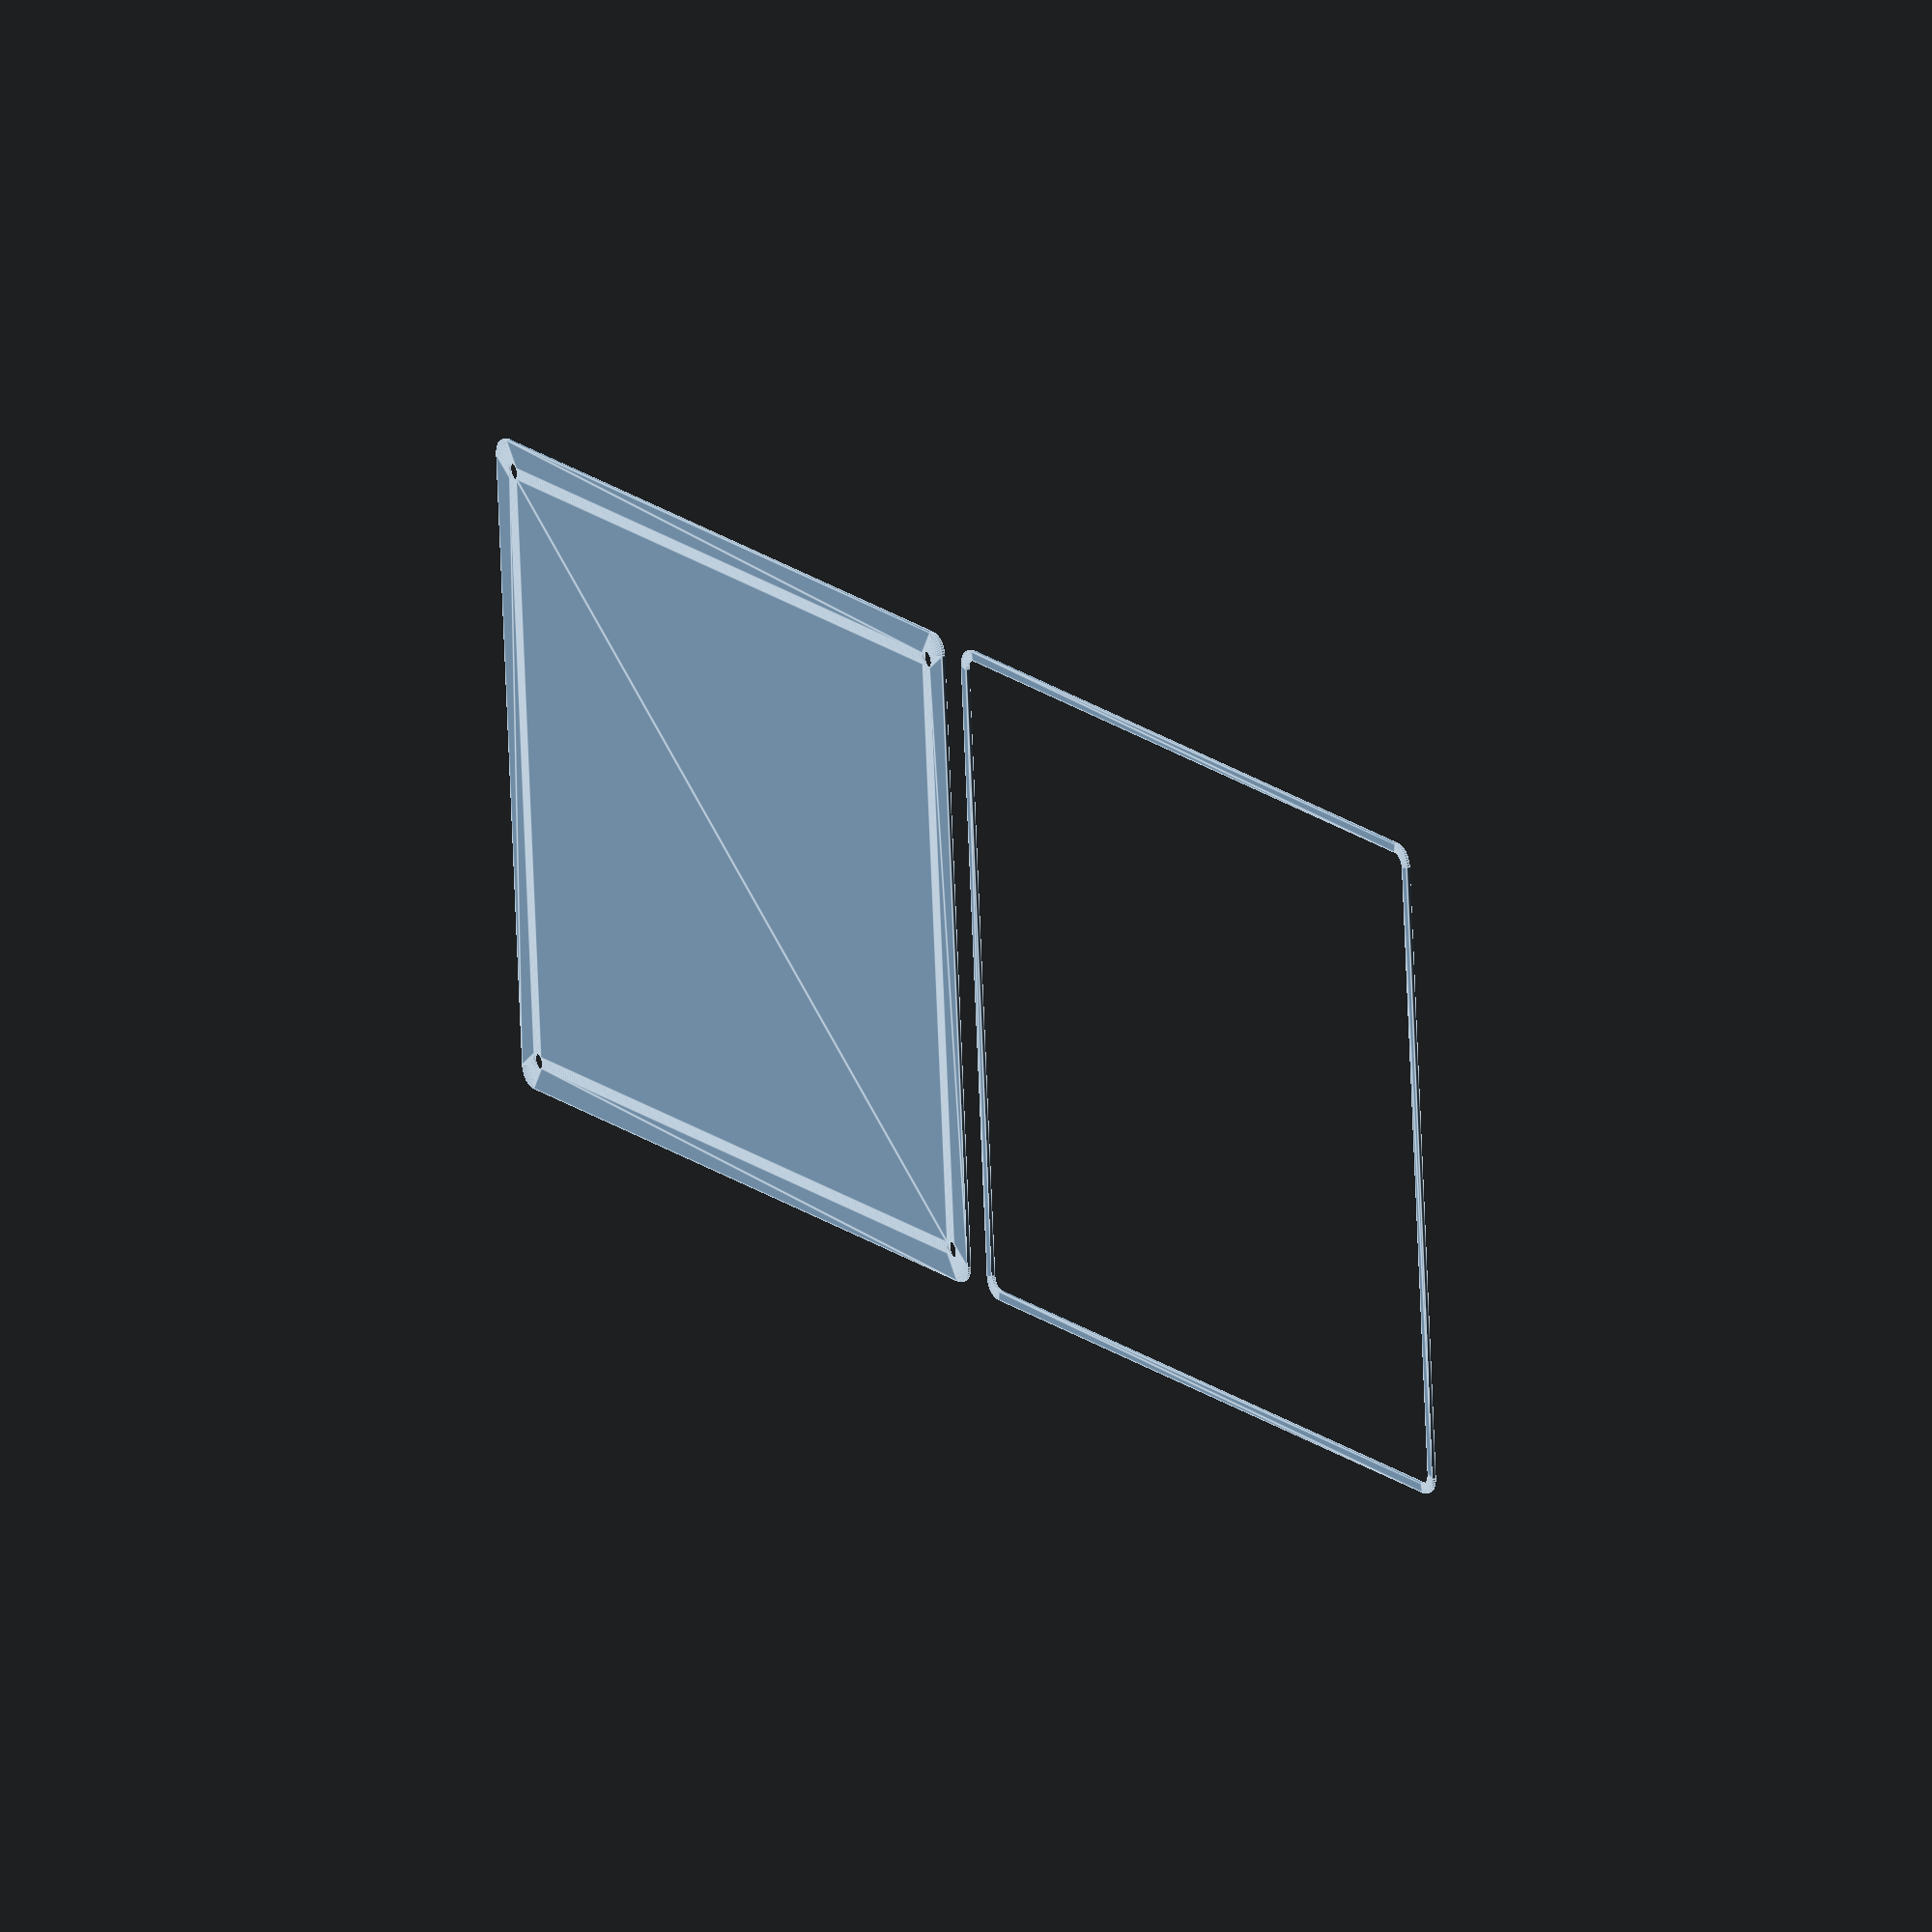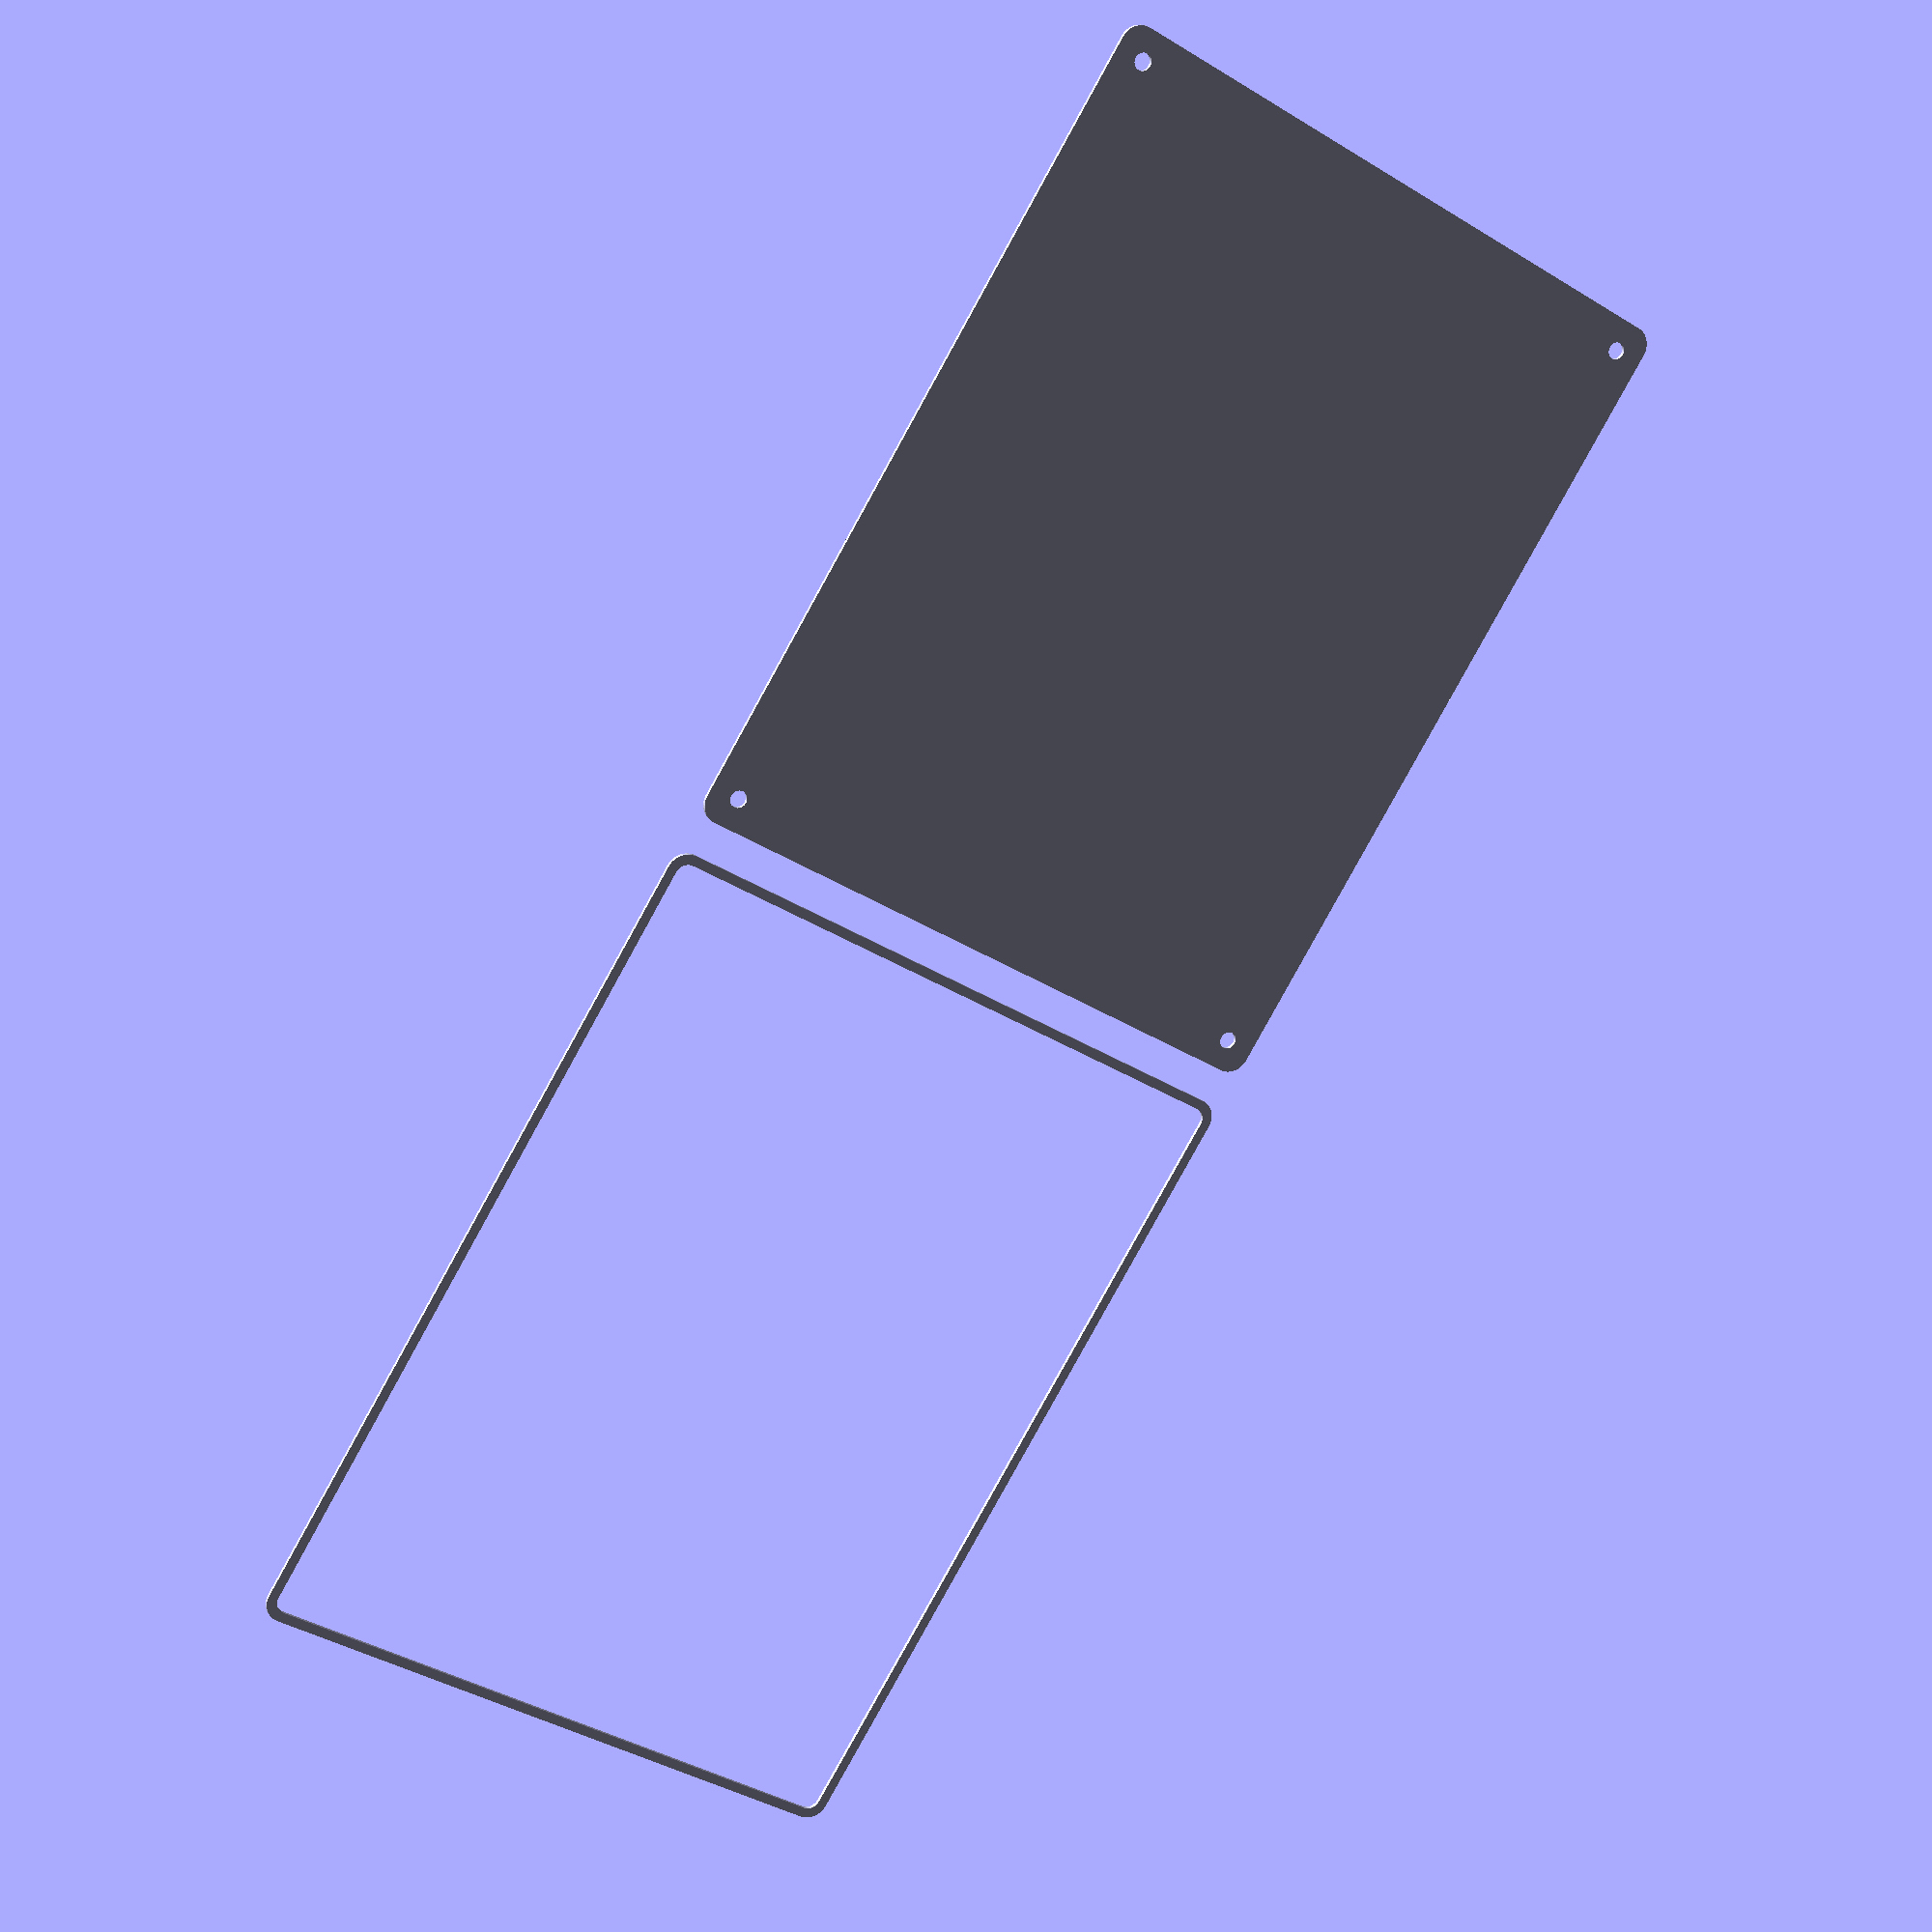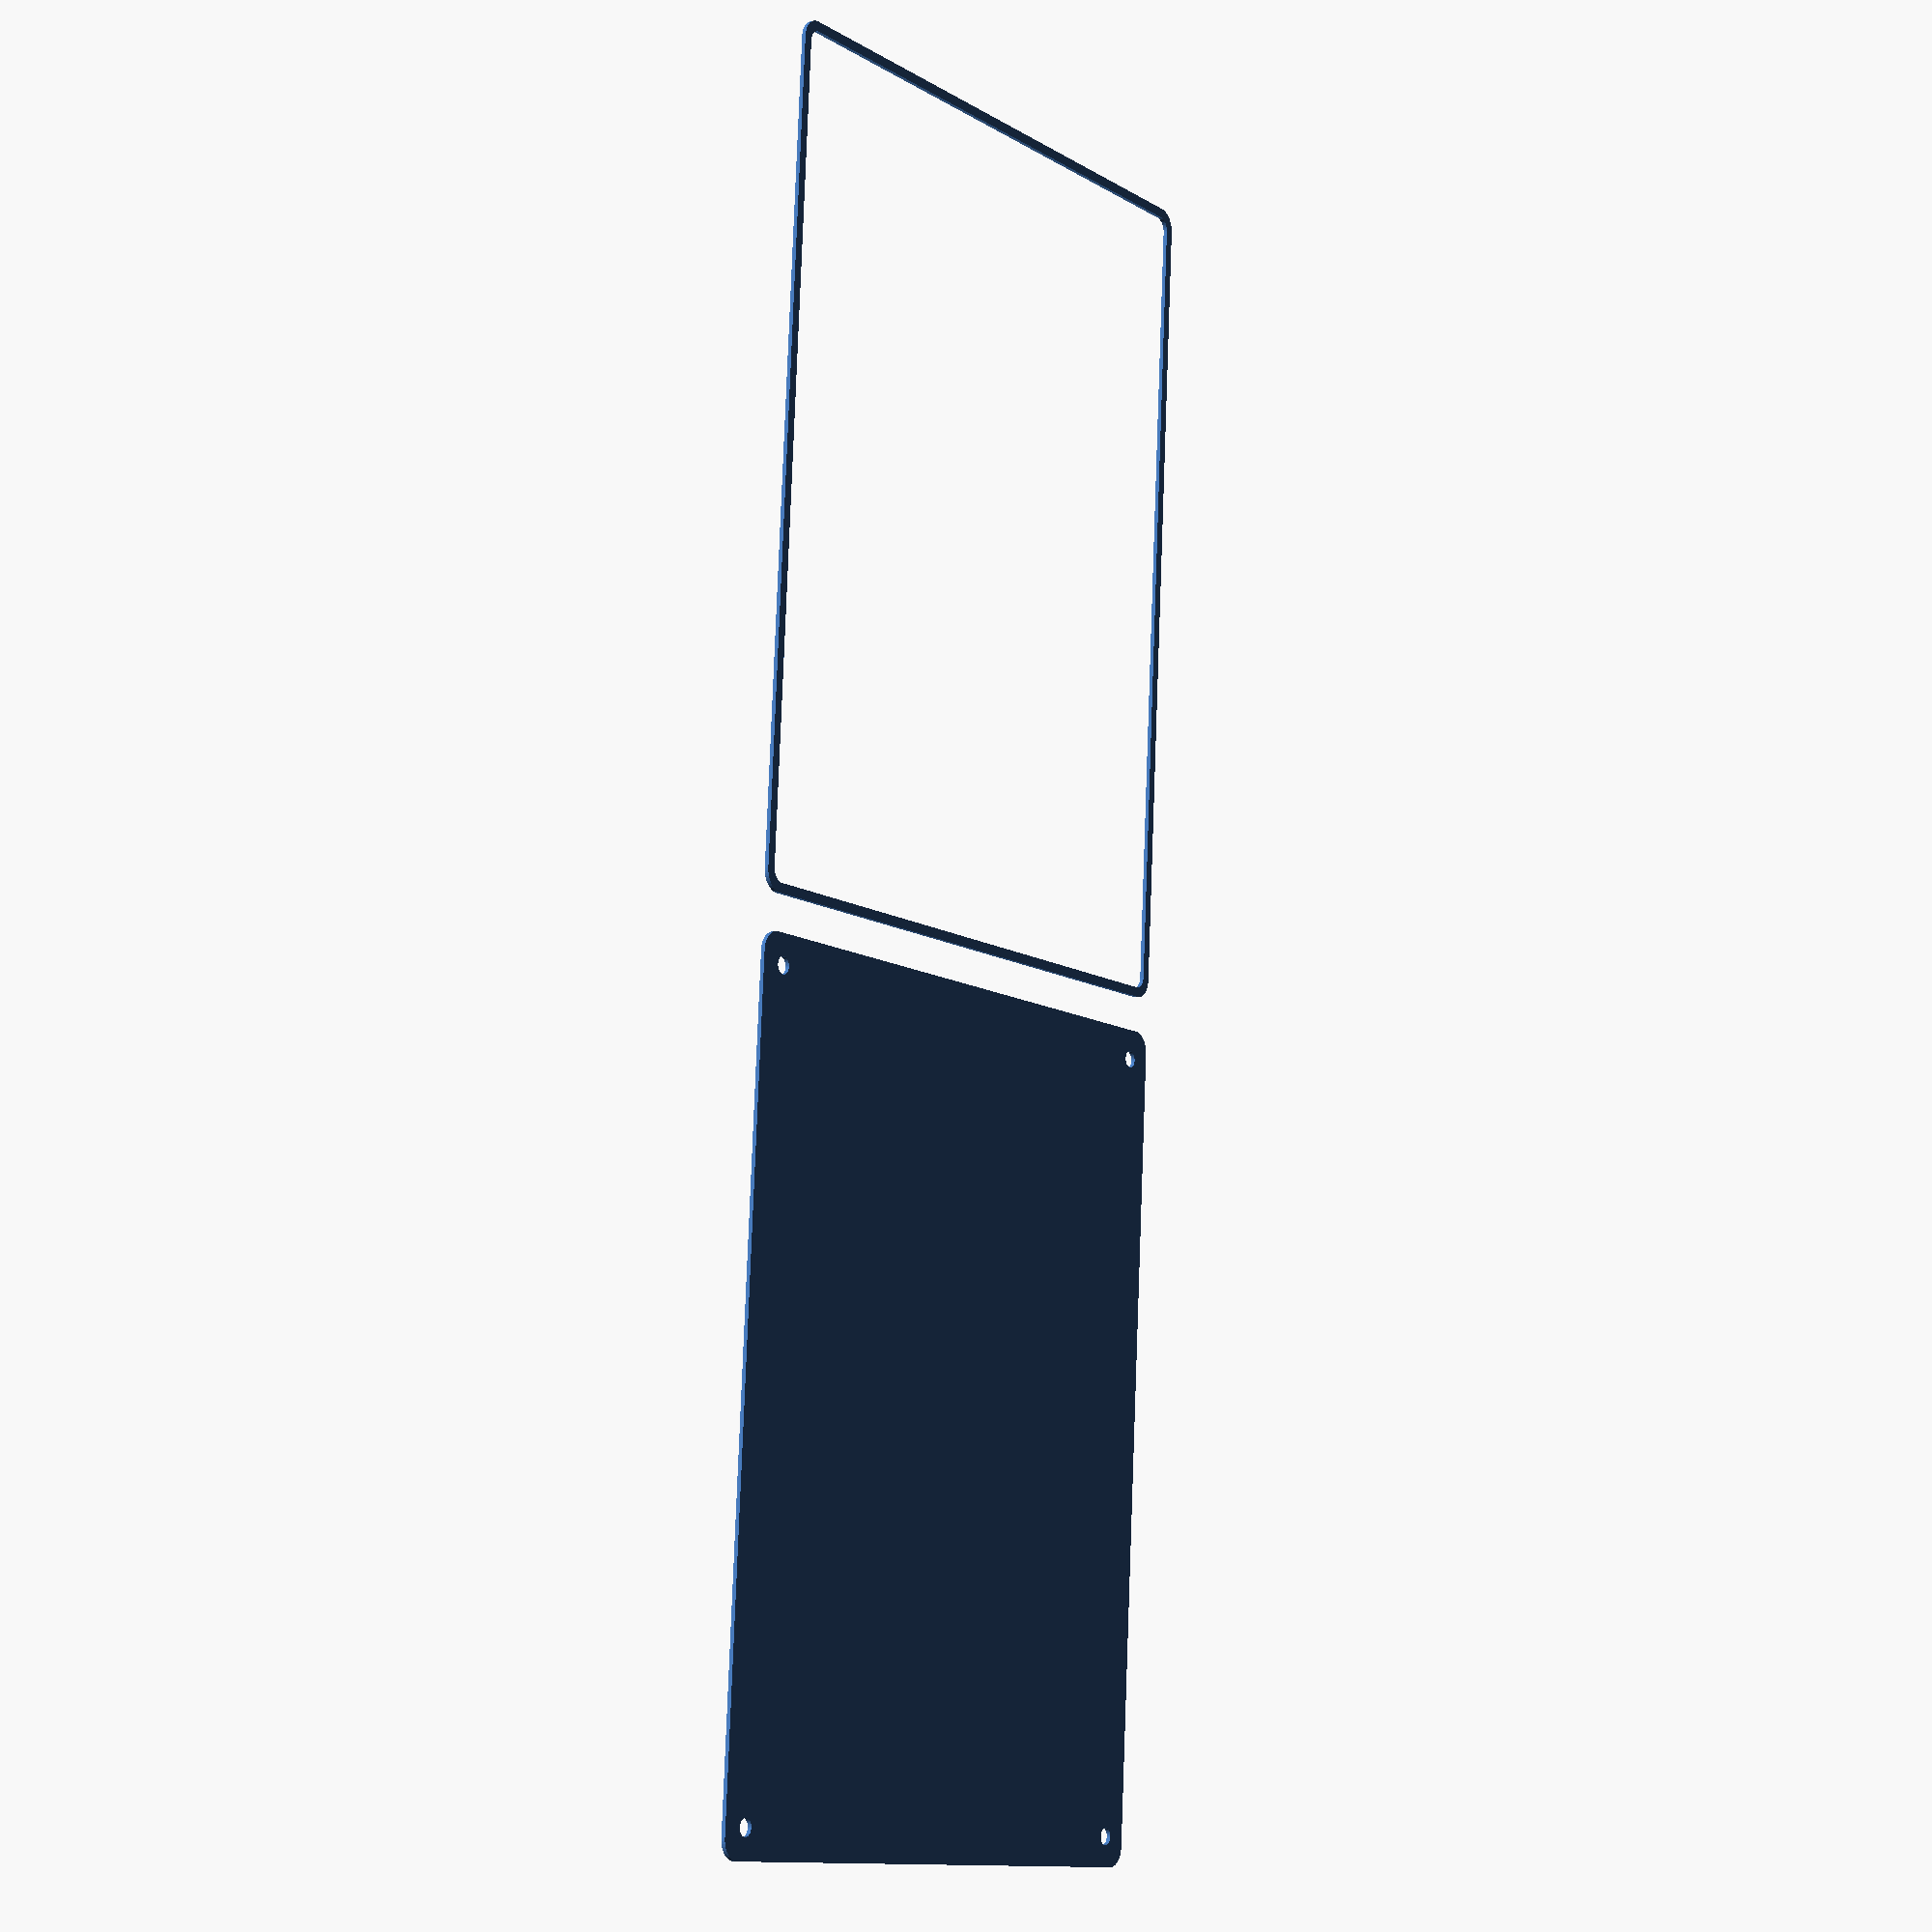
<openscad>
$fn = 50;


union() {
	translate(v = [0, 0, 0]) {
		projection() {
			intersection() {
				translate(v = [-500, -500, -4.5000000000]) {
					cube(size = [1000, 1000, 0.1000000000]);
				}
				difference() {
					union() {
						hull() {
							translate(v = [-77.5000000000, 100.0000000000, 0]) {
								cylinder(h = 12, r = 5);
							}
							translate(v = [77.5000000000, 100.0000000000, 0]) {
								cylinder(h = 12, r = 5);
							}
							translate(v = [-77.5000000000, -100.0000000000, 0]) {
								cylinder(h = 12, r = 5);
							}
							translate(v = [77.5000000000, -100.0000000000, 0]) {
								cylinder(h = 12, r = 5);
							}
						}
					}
					union() {
						translate(v = [-75.0000000000, -97.5000000000, 2]) {
							rotate(a = [0, 0, 0]) {
								difference() {
									union() {
										translate(v = [0, 0, -1.7000000000]) {
											cylinder(h = 1.7000000000, r1 = 1.5000000000, r2 = 2.4000000000);
										}
										cylinder(h = 50, r = 2.4000000000);
										translate(v = [0, 0, -6.0000000000]) {
											cylinder(h = 6, r = 1.5000000000);
										}
										translate(v = [0, 0, -6.0000000000]) {
											cylinder(h = 6, r = 1.8000000000);
										}
										translate(v = [0, 0, -6.0000000000]) {
											cylinder(h = 6, r = 1.5000000000);
										}
									}
									union();
								}
							}
						}
						translate(v = [75.0000000000, -97.5000000000, 2]) {
							rotate(a = [0, 0, 0]) {
								difference() {
									union() {
										translate(v = [0, 0, -1.7000000000]) {
											cylinder(h = 1.7000000000, r1 = 1.5000000000, r2 = 2.4000000000);
										}
										cylinder(h = 50, r = 2.4000000000);
										translate(v = [0, 0, -6.0000000000]) {
											cylinder(h = 6, r = 1.5000000000);
										}
										translate(v = [0, 0, -6.0000000000]) {
											cylinder(h = 6, r = 1.8000000000);
										}
										translate(v = [0, 0, -6.0000000000]) {
											cylinder(h = 6, r = 1.5000000000);
										}
									}
									union();
								}
							}
						}
						translate(v = [-75.0000000000, 97.5000000000, 2]) {
							rotate(a = [0, 0, 0]) {
								difference() {
									union() {
										translate(v = [0, 0, -1.7000000000]) {
											cylinder(h = 1.7000000000, r1 = 1.5000000000, r2 = 2.4000000000);
										}
										cylinder(h = 50, r = 2.4000000000);
										translate(v = [0, 0, -6.0000000000]) {
											cylinder(h = 6, r = 1.5000000000);
										}
										translate(v = [0, 0, -6.0000000000]) {
											cylinder(h = 6, r = 1.8000000000);
										}
										translate(v = [0, 0, -6.0000000000]) {
											cylinder(h = 6, r = 1.5000000000);
										}
									}
									union();
								}
							}
						}
						translate(v = [75.0000000000, 97.5000000000, 2]) {
							rotate(a = [0, 0, 0]) {
								difference() {
									union() {
										translate(v = [0, 0, -1.7000000000]) {
											cylinder(h = 1.7000000000, r1 = 1.5000000000, r2 = 2.4000000000);
										}
										cylinder(h = 50, r = 2.4000000000);
										translate(v = [0, 0, -6.0000000000]) {
											cylinder(h = 6, r = 1.5000000000);
										}
										translate(v = [0, 0, -6.0000000000]) {
											cylinder(h = 6, r = 1.8000000000);
										}
										translate(v = [0, 0, -6.0000000000]) {
											cylinder(h = 6, r = 1.5000000000);
										}
									}
									union();
								}
							}
						}
						translate(v = [0, 0, 3]) {
							hull() {
								union() {
									translate(v = [-77.0000000000, 99.5000000000, 4]) {
										cylinder(h = 24, r = 4);
									}
									translate(v = [-77.0000000000, 99.5000000000, 4]) {
										sphere(r = 4);
									}
									translate(v = [-77.0000000000, 99.5000000000, 28]) {
										sphere(r = 4);
									}
								}
								union() {
									translate(v = [77.0000000000, 99.5000000000, 4]) {
										cylinder(h = 24, r = 4);
									}
									translate(v = [77.0000000000, 99.5000000000, 4]) {
										sphere(r = 4);
									}
									translate(v = [77.0000000000, 99.5000000000, 28]) {
										sphere(r = 4);
									}
								}
								union() {
									translate(v = [-77.0000000000, -99.5000000000, 4]) {
										cylinder(h = 24, r = 4);
									}
									translate(v = [-77.0000000000, -99.5000000000, 4]) {
										sphere(r = 4);
									}
									translate(v = [-77.0000000000, -99.5000000000, 28]) {
										sphere(r = 4);
									}
								}
								union() {
									translate(v = [77.0000000000, -99.5000000000, 4]) {
										cylinder(h = 24, r = 4);
									}
									translate(v = [77.0000000000, -99.5000000000, 4]) {
										sphere(r = 4);
									}
									translate(v = [77.0000000000, -99.5000000000, 28]) {
										sphere(r = 4);
									}
								}
							}
						}
					}
				}
			}
		}
	}
	translate(v = [0, 219, 0]) {
		projection() {
			intersection() {
				translate(v = [-500, -500, -1.5000000000]) {
					cube(size = [1000, 1000, 0.1000000000]);
				}
				difference() {
					union() {
						hull() {
							translate(v = [-77.5000000000, 100.0000000000, 0]) {
								cylinder(h = 12, r = 5);
							}
							translate(v = [77.5000000000, 100.0000000000, 0]) {
								cylinder(h = 12, r = 5);
							}
							translate(v = [-77.5000000000, -100.0000000000, 0]) {
								cylinder(h = 12, r = 5);
							}
							translate(v = [77.5000000000, -100.0000000000, 0]) {
								cylinder(h = 12, r = 5);
							}
						}
					}
					union() {
						translate(v = [-75.0000000000, -97.5000000000, 2]) {
							rotate(a = [0, 0, 0]) {
								difference() {
									union() {
										translate(v = [0, 0, -1.7000000000]) {
											cylinder(h = 1.7000000000, r1 = 1.5000000000, r2 = 2.4000000000);
										}
										cylinder(h = 50, r = 2.4000000000);
										translate(v = [0, 0, -6.0000000000]) {
											cylinder(h = 6, r = 1.5000000000);
										}
										translate(v = [0, 0, -6.0000000000]) {
											cylinder(h = 6, r = 1.8000000000);
										}
										translate(v = [0, 0, -6.0000000000]) {
											cylinder(h = 6, r = 1.5000000000);
										}
									}
									union();
								}
							}
						}
						translate(v = [75.0000000000, -97.5000000000, 2]) {
							rotate(a = [0, 0, 0]) {
								difference() {
									union() {
										translate(v = [0, 0, -1.7000000000]) {
											cylinder(h = 1.7000000000, r1 = 1.5000000000, r2 = 2.4000000000);
										}
										cylinder(h = 50, r = 2.4000000000);
										translate(v = [0, 0, -6.0000000000]) {
											cylinder(h = 6, r = 1.5000000000);
										}
										translate(v = [0, 0, -6.0000000000]) {
											cylinder(h = 6, r = 1.8000000000);
										}
										translate(v = [0, 0, -6.0000000000]) {
											cylinder(h = 6, r = 1.5000000000);
										}
									}
									union();
								}
							}
						}
						translate(v = [-75.0000000000, 97.5000000000, 2]) {
							rotate(a = [0, 0, 0]) {
								difference() {
									union() {
										translate(v = [0, 0, -1.7000000000]) {
											cylinder(h = 1.7000000000, r1 = 1.5000000000, r2 = 2.4000000000);
										}
										cylinder(h = 50, r = 2.4000000000);
										translate(v = [0, 0, -6.0000000000]) {
											cylinder(h = 6, r = 1.5000000000);
										}
										translate(v = [0, 0, -6.0000000000]) {
											cylinder(h = 6, r = 1.8000000000);
										}
										translate(v = [0, 0, -6.0000000000]) {
											cylinder(h = 6, r = 1.5000000000);
										}
									}
									union();
								}
							}
						}
						translate(v = [75.0000000000, 97.5000000000, 2]) {
							rotate(a = [0, 0, 0]) {
								difference() {
									union() {
										translate(v = [0, 0, -1.7000000000]) {
											cylinder(h = 1.7000000000, r1 = 1.5000000000, r2 = 2.4000000000);
										}
										cylinder(h = 50, r = 2.4000000000);
										translate(v = [0, 0, -6.0000000000]) {
											cylinder(h = 6, r = 1.5000000000);
										}
										translate(v = [0, 0, -6.0000000000]) {
											cylinder(h = 6, r = 1.8000000000);
										}
										translate(v = [0, 0, -6.0000000000]) {
											cylinder(h = 6, r = 1.5000000000);
										}
									}
									union();
								}
							}
						}
						translate(v = [0, 0, 3]) {
							hull() {
								union() {
									translate(v = [-77.0000000000, 99.5000000000, 4]) {
										cylinder(h = 24, r = 4);
									}
									translate(v = [-77.0000000000, 99.5000000000, 4]) {
										sphere(r = 4);
									}
									translate(v = [-77.0000000000, 99.5000000000, 28]) {
										sphere(r = 4);
									}
								}
								union() {
									translate(v = [77.0000000000, 99.5000000000, 4]) {
										cylinder(h = 24, r = 4);
									}
									translate(v = [77.0000000000, 99.5000000000, 4]) {
										sphere(r = 4);
									}
									translate(v = [77.0000000000, 99.5000000000, 28]) {
										sphere(r = 4);
									}
								}
								union() {
									translate(v = [-77.0000000000, -99.5000000000, 4]) {
										cylinder(h = 24, r = 4);
									}
									translate(v = [-77.0000000000, -99.5000000000, 4]) {
										sphere(r = 4);
									}
									translate(v = [-77.0000000000, -99.5000000000, 28]) {
										sphere(r = 4);
									}
								}
								union() {
									translate(v = [77.0000000000, -99.5000000000, 4]) {
										cylinder(h = 24, r = 4);
									}
									translate(v = [77.0000000000, -99.5000000000, 4]) {
										sphere(r = 4);
									}
									translate(v = [77.0000000000, -99.5000000000, 28]) {
										sphere(r = 4);
									}
								}
							}
						}
					}
				}
			}
		}
	}
	translate(v = [0, 438, 0]) {
		projection() {
			intersection() {
				translate(v = [-500, -500, 1.5000000000]) {
					cube(size = [1000, 1000, 0.1000000000]);
				}
				difference() {
					union() {
						hull() {
							translate(v = [-77.5000000000, 100.0000000000, 0]) {
								cylinder(h = 12, r = 5);
							}
							translate(v = [77.5000000000, 100.0000000000, 0]) {
								cylinder(h = 12, r = 5);
							}
							translate(v = [-77.5000000000, -100.0000000000, 0]) {
								cylinder(h = 12, r = 5);
							}
							translate(v = [77.5000000000, -100.0000000000, 0]) {
								cylinder(h = 12, r = 5);
							}
						}
					}
					union() {
						translate(v = [-75.0000000000, -97.5000000000, 2]) {
							rotate(a = [0, 0, 0]) {
								difference() {
									union() {
										translate(v = [0, 0, -1.7000000000]) {
											cylinder(h = 1.7000000000, r1 = 1.5000000000, r2 = 2.4000000000);
										}
										cylinder(h = 50, r = 2.4000000000);
										translate(v = [0, 0, -6.0000000000]) {
											cylinder(h = 6, r = 1.5000000000);
										}
										translate(v = [0, 0, -6.0000000000]) {
											cylinder(h = 6, r = 1.8000000000);
										}
										translate(v = [0, 0, -6.0000000000]) {
											cylinder(h = 6, r = 1.5000000000);
										}
									}
									union();
								}
							}
						}
						translate(v = [75.0000000000, -97.5000000000, 2]) {
							rotate(a = [0, 0, 0]) {
								difference() {
									union() {
										translate(v = [0, 0, -1.7000000000]) {
											cylinder(h = 1.7000000000, r1 = 1.5000000000, r2 = 2.4000000000);
										}
										cylinder(h = 50, r = 2.4000000000);
										translate(v = [0, 0, -6.0000000000]) {
											cylinder(h = 6, r = 1.5000000000);
										}
										translate(v = [0, 0, -6.0000000000]) {
											cylinder(h = 6, r = 1.8000000000);
										}
										translate(v = [0, 0, -6.0000000000]) {
											cylinder(h = 6, r = 1.5000000000);
										}
									}
									union();
								}
							}
						}
						translate(v = [-75.0000000000, 97.5000000000, 2]) {
							rotate(a = [0, 0, 0]) {
								difference() {
									union() {
										translate(v = [0, 0, -1.7000000000]) {
											cylinder(h = 1.7000000000, r1 = 1.5000000000, r2 = 2.4000000000);
										}
										cylinder(h = 50, r = 2.4000000000);
										translate(v = [0, 0, -6.0000000000]) {
											cylinder(h = 6, r = 1.5000000000);
										}
										translate(v = [0, 0, -6.0000000000]) {
											cylinder(h = 6, r = 1.8000000000);
										}
										translate(v = [0, 0, -6.0000000000]) {
											cylinder(h = 6, r = 1.5000000000);
										}
									}
									union();
								}
							}
						}
						translate(v = [75.0000000000, 97.5000000000, 2]) {
							rotate(a = [0, 0, 0]) {
								difference() {
									union() {
										translate(v = [0, 0, -1.7000000000]) {
											cylinder(h = 1.7000000000, r1 = 1.5000000000, r2 = 2.4000000000);
										}
										cylinder(h = 50, r = 2.4000000000);
										translate(v = [0, 0, -6.0000000000]) {
											cylinder(h = 6, r = 1.5000000000);
										}
										translate(v = [0, 0, -6.0000000000]) {
											cylinder(h = 6, r = 1.8000000000);
										}
										translate(v = [0, 0, -6.0000000000]) {
											cylinder(h = 6, r = 1.5000000000);
										}
									}
									union();
								}
							}
						}
						translate(v = [0, 0, 3]) {
							hull() {
								union() {
									translate(v = [-77.0000000000, 99.5000000000, 4]) {
										cylinder(h = 24, r = 4);
									}
									translate(v = [-77.0000000000, 99.5000000000, 4]) {
										sphere(r = 4);
									}
									translate(v = [-77.0000000000, 99.5000000000, 28]) {
										sphere(r = 4);
									}
								}
								union() {
									translate(v = [77.0000000000, 99.5000000000, 4]) {
										cylinder(h = 24, r = 4);
									}
									translate(v = [77.0000000000, 99.5000000000, 4]) {
										sphere(r = 4);
									}
									translate(v = [77.0000000000, 99.5000000000, 28]) {
										sphere(r = 4);
									}
								}
								union() {
									translate(v = [-77.0000000000, -99.5000000000, 4]) {
										cylinder(h = 24, r = 4);
									}
									translate(v = [-77.0000000000, -99.5000000000, 4]) {
										sphere(r = 4);
									}
									translate(v = [-77.0000000000, -99.5000000000, 28]) {
										sphere(r = 4);
									}
								}
								union() {
									translate(v = [77.0000000000, -99.5000000000, 4]) {
										cylinder(h = 24, r = 4);
									}
									translate(v = [77.0000000000, -99.5000000000, 4]) {
										sphere(r = 4);
									}
									translate(v = [77.0000000000, -99.5000000000, 28]) {
										sphere(r = 4);
									}
								}
							}
						}
					}
				}
			}
		}
	}
	translate(v = [0, 657, 0]) {
		projection() {
			intersection() {
				translate(v = [-500, -500, 4.5000000000]) {
					cube(size = [1000, 1000, 0.1000000000]);
				}
				difference() {
					union() {
						hull() {
							translate(v = [-77.5000000000, 100.0000000000, 0]) {
								cylinder(h = 12, r = 5);
							}
							translate(v = [77.5000000000, 100.0000000000, 0]) {
								cylinder(h = 12, r = 5);
							}
							translate(v = [-77.5000000000, -100.0000000000, 0]) {
								cylinder(h = 12, r = 5);
							}
							translate(v = [77.5000000000, -100.0000000000, 0]) {
								cylinder(h = 12, r = 5);
							}
						}
					}
					union() {
						translate(v = [-75.0000000000, -97.5000000000, 2]) {
							rotate(a = [0, 0, 0]) {
								difference() {
									union() {
										translate(v = [0, 0, -1.7000000000]) {
											cylinder(h = 1.7000000000, r1 = 1.5000000000, r2 = 2.4000000000);
										}
										cylinder(h = 50, r = 2.4000000000);
										translate(v = [0, 0, -6.0000000000]) {
											cylinder(h = 6, r = 1.5000000000);
										}
										translate(v = [0, 0, -6.0000000000]) {
											cylinder(h = 6, r = 1.8000000000);
										}
										translate(v = [0, 0, -6.0000000000]) {
											cylinder(h = 6, r = 1.5000000000);
										}
									}
									union();
								}
							}
						}
						translate(v = [75.0000000000, -97.5000000000, 2]) {
							rotate(a = [0, 0, 0]) {
								difference() {
									union() {
										translate(v = [0, 0, -1.7000000000]) {
											cylinder(h = 1.7000000000, r1 = 1.5000000000, r2 = 2.4000000000);
										}
										cylinder(h = 50, r = 2.4000000000);
										translate(v = [0, 0, -6.0000000000]) {
											cylinder(h = 6, r = 1.5000000000);
										}
										translate(v = [0, 0, -6.0000000000]) {
											cylinder(h = 6, r = 1.8000000000);
										}
										translate(v = [0, 0, -6.0000000000]) {
											cylinder(h = 6, r = 1.5000000000);
										}
									}
									union();
								}
							}
						}
						translate(v = [-75.0000000000, 97.5000000000, 2]) {
							rotate(a = [0, 0, 0]) {
								difference() {
									union() {
										translate(v = [0, 0, -1.7000000000]) {
											cylinder(h = 1.7000000000, r1 = 1.5000000000, r2 = 2.4000000000);
										}
										cylinder(h = 50, r = 2.4000000000);
										translate(v = [0, 0, -6.0000000000]) {
											cylinder(h = 6, r = 1.5000000000);
										}
										translate(v = [0, 0, -6.0000000000]) {
											cylinder(h = 6, r = 1.8000000000);
										}
										translate(v = [0, 0, -6.0000000000]) {
											cylinder(h = 6, r = 1.5000000000);
										}
									}
									union();
								}
							}
						}
						translate(v = [75.0000000000, 97.5000000000, 2]) {
							rotate(a = [0, 0, 0]) {
								difference() {
									union() {
										translate(v = [0, 0, -1.7000000000]) {
											cylinder(h = 1.7000000000, r1 = 1.5000000000, r2 = 2.4000000000);
										}
										cylinder(h = 50, r = 2.4000000000);
										translate(v = [0, 0, -6.0000000000]) {
											cylinder(h = 6, r = 1.5000000000);
										}
										translate(v = [0, 0, -6.0000000000]) {
											cylinder(h = 6, r = 1.8000000000);
										}
										translate(v = [0, 0, -6.0000000000]) {
											cylinder(h = 6, r = 1.5000000000);
										}
									}
									union();
								}
							}
						}
						translate(v = [0, 0, 3]) {
							hull() {
								union() {
									translate(v = [-77.0000000000, 99.5000000000, 4]) {
										cylinder(h = 24, r = 4);
									}
									translate(v = [-77.0000000000, 99.5000000000, 4]) {
										sphere(r = 4);
									}
									translate(v = [-77.0000000000, 99.5000000000, 28]) {
										sphere(r = 4);
									}
								}
								union() {
									translate(v = [77.0000000000, 99.5000000000, 4]) {
										cylinder(h = 24, r = 4);
									}
									translate(v = [77.0000000000, 99.5000000000, 4]) {
										sphere(r = 4);
									}
									translate(v = [77.0000000000, 99.5000000000, 28]) {
										sphere(r = 4);
									}
								}
								union() {
									translate(v = [-77.0000000000, -99.5000000000, 4]) {
										cylinder(h = 24, r = 4);
									}
									translate(v = [-77.0000000000, -99.5000000000, 4]) {
										sphere(r = 4);
									}
									translate(v = [-77.0000000000, -99.5000000000, 28]) {
										sphere(r = 4);
									}
								}
								union() {
									translate(v = [77.0000000000, -99.5000000000, 4]) {
										cylinder(h = 24, r = 4);
									}
									translate(v = [77.0000000000, -99.5000000000, 4]) {
										sphere(r = 4);
									}
									translate(v = [77.0000000000, -99.5000000000, 28]) {
										sphere(r = 4);
									}
								}
							}
						}
					}
				}
			}
		}
	}
}
</openscad>
<views>
elev=158.9 azim=94.5 roll=301.1 proj=o view=edges
elev=160.5 azim=31.4 roll=201.9 proj=p view=wireframe
elev=6.5 azim=356.2 roll=124.0 proj=p view=wireframe
</views>
